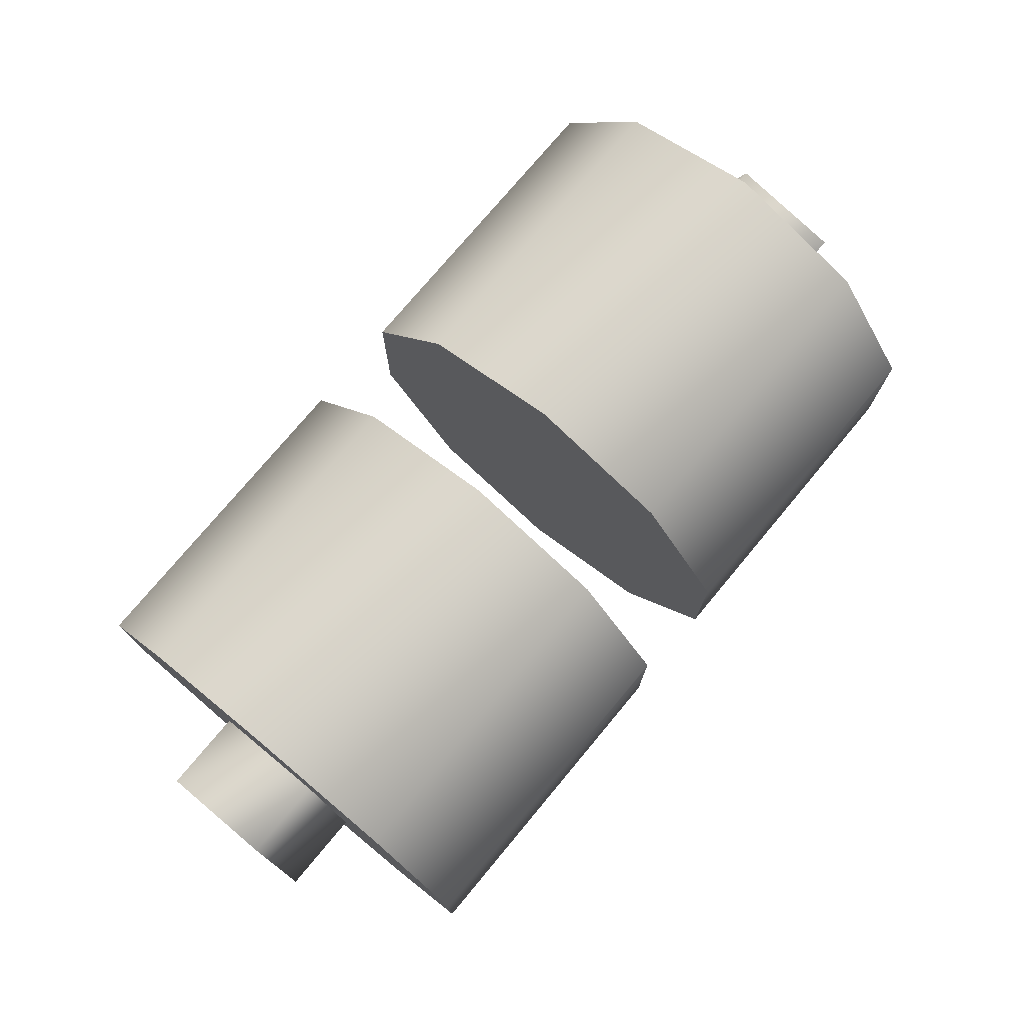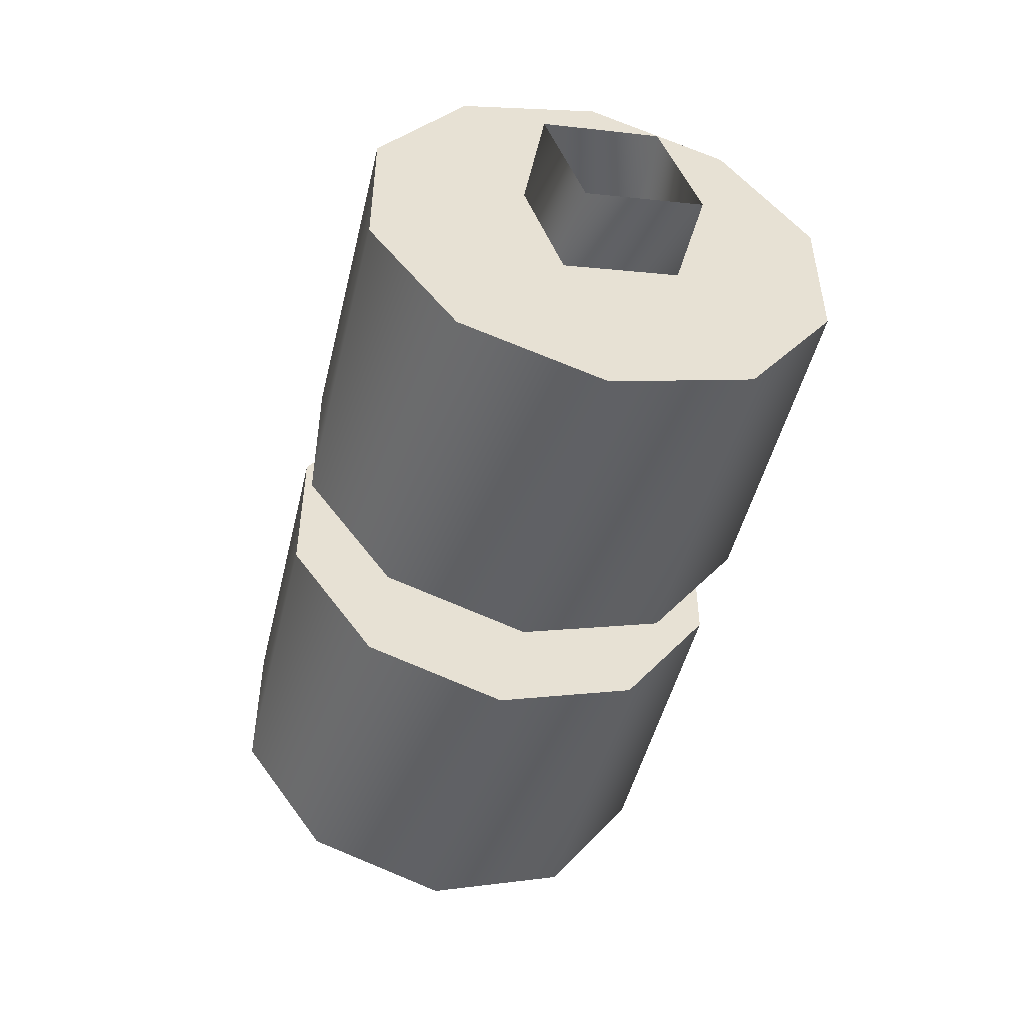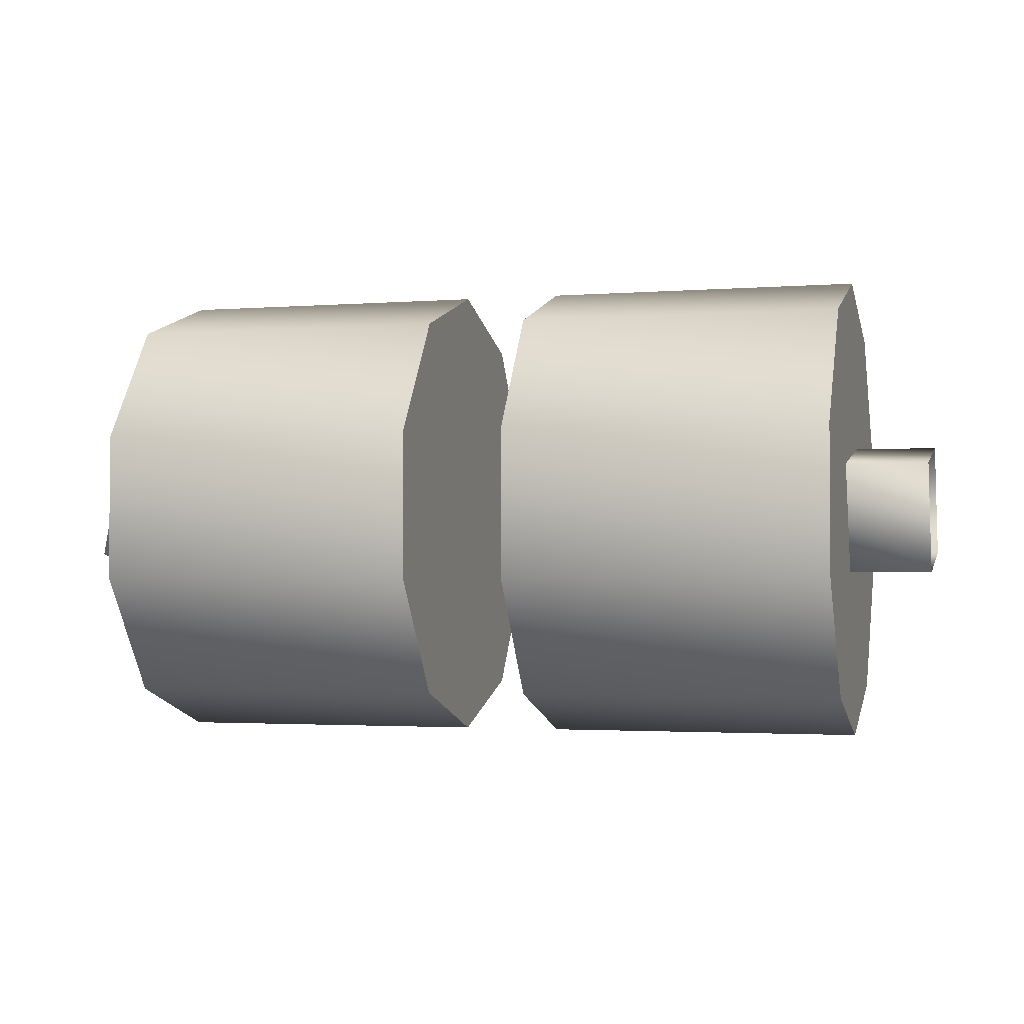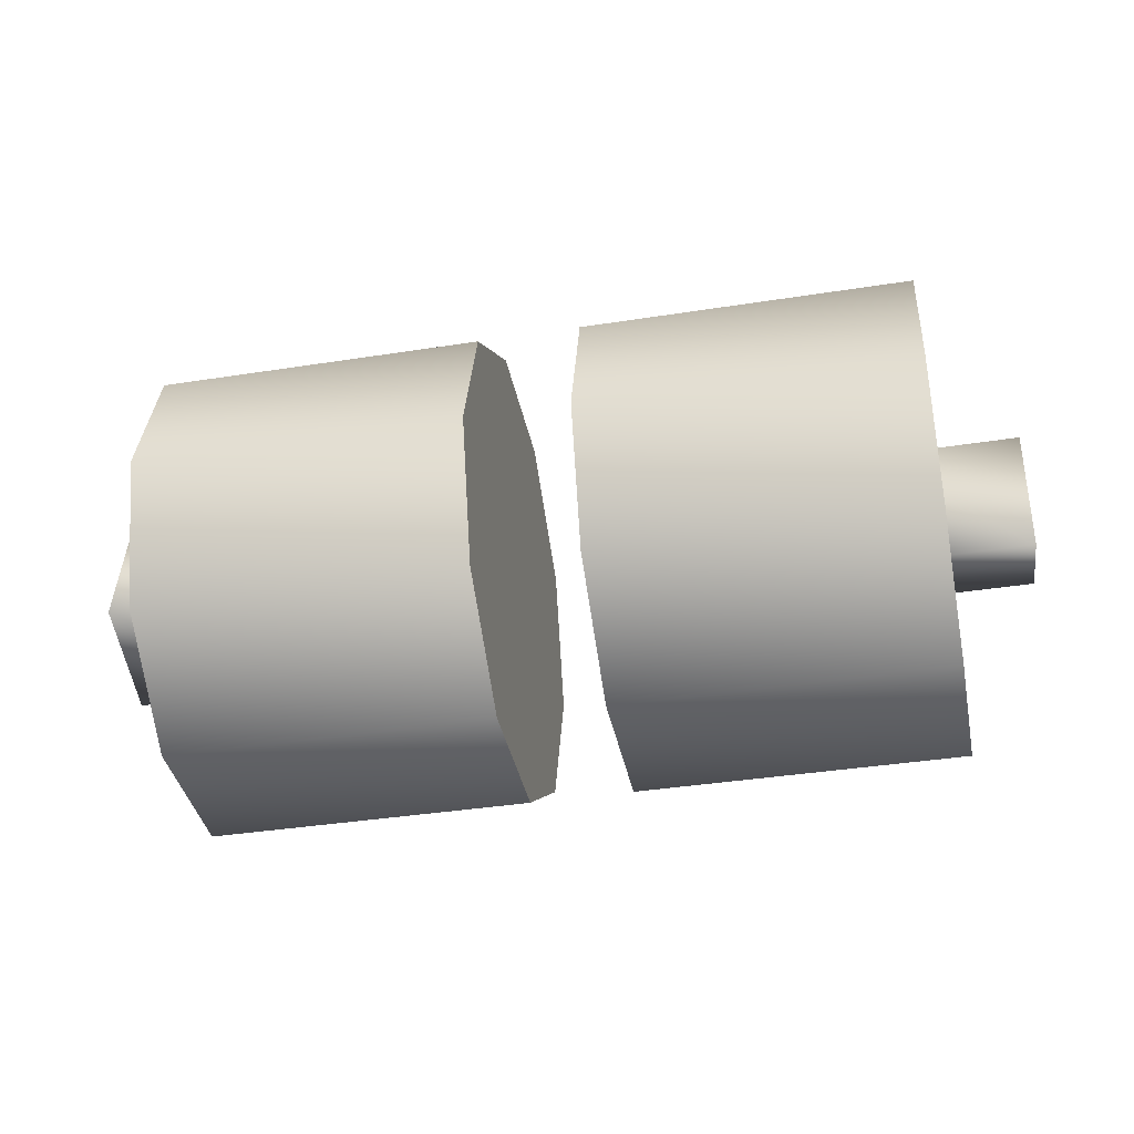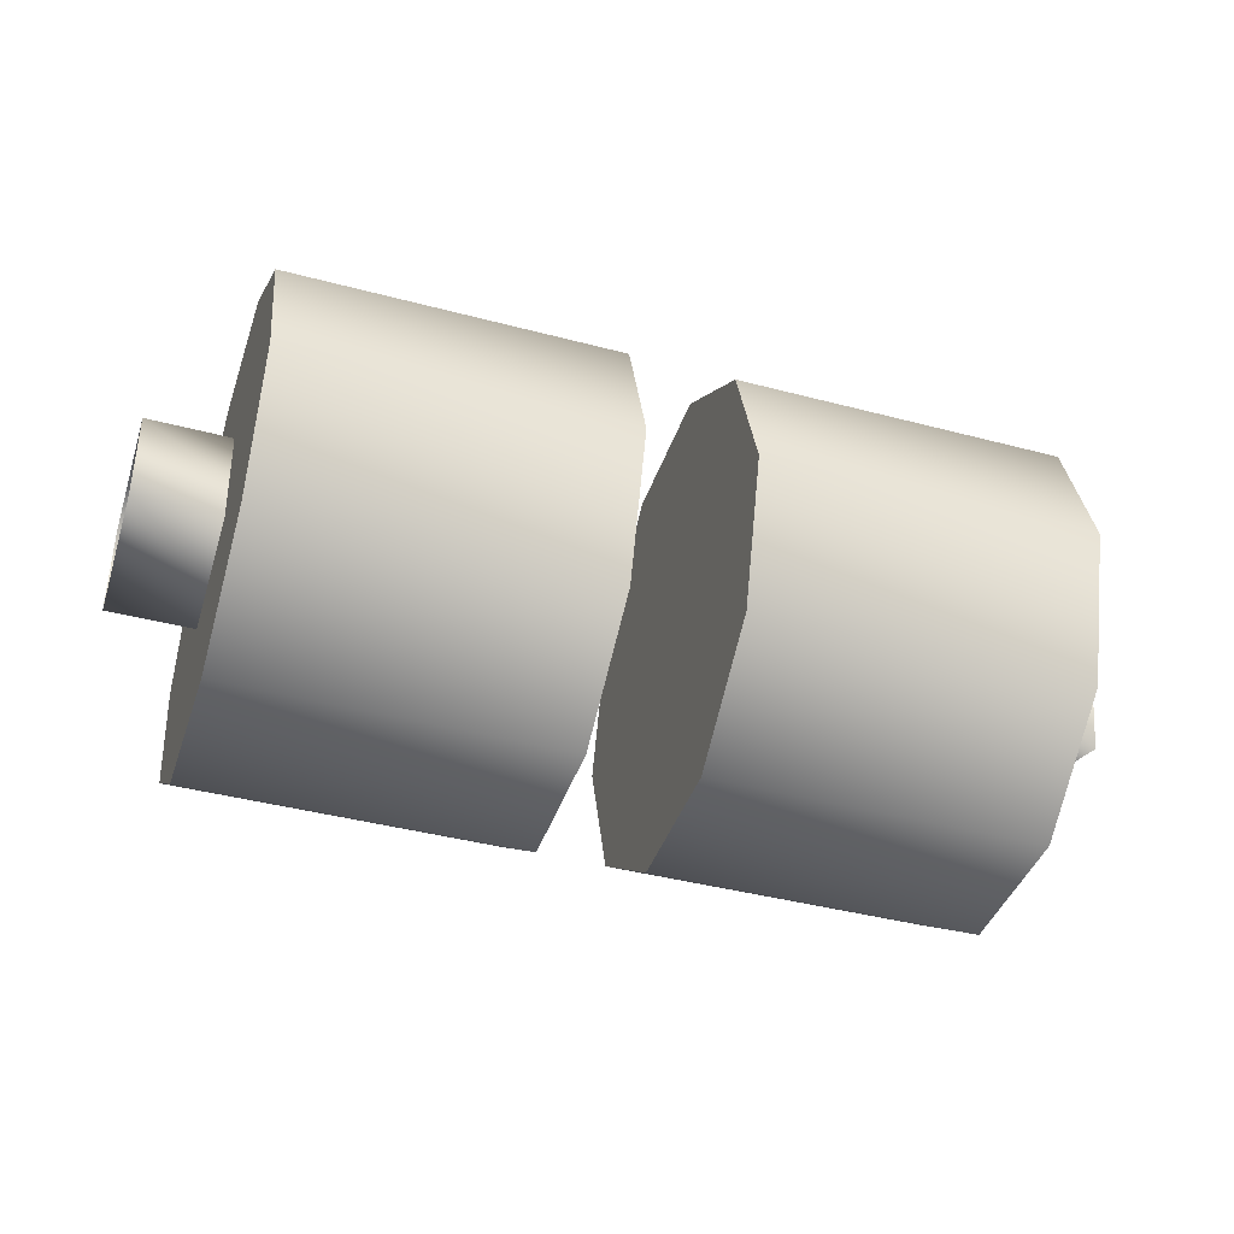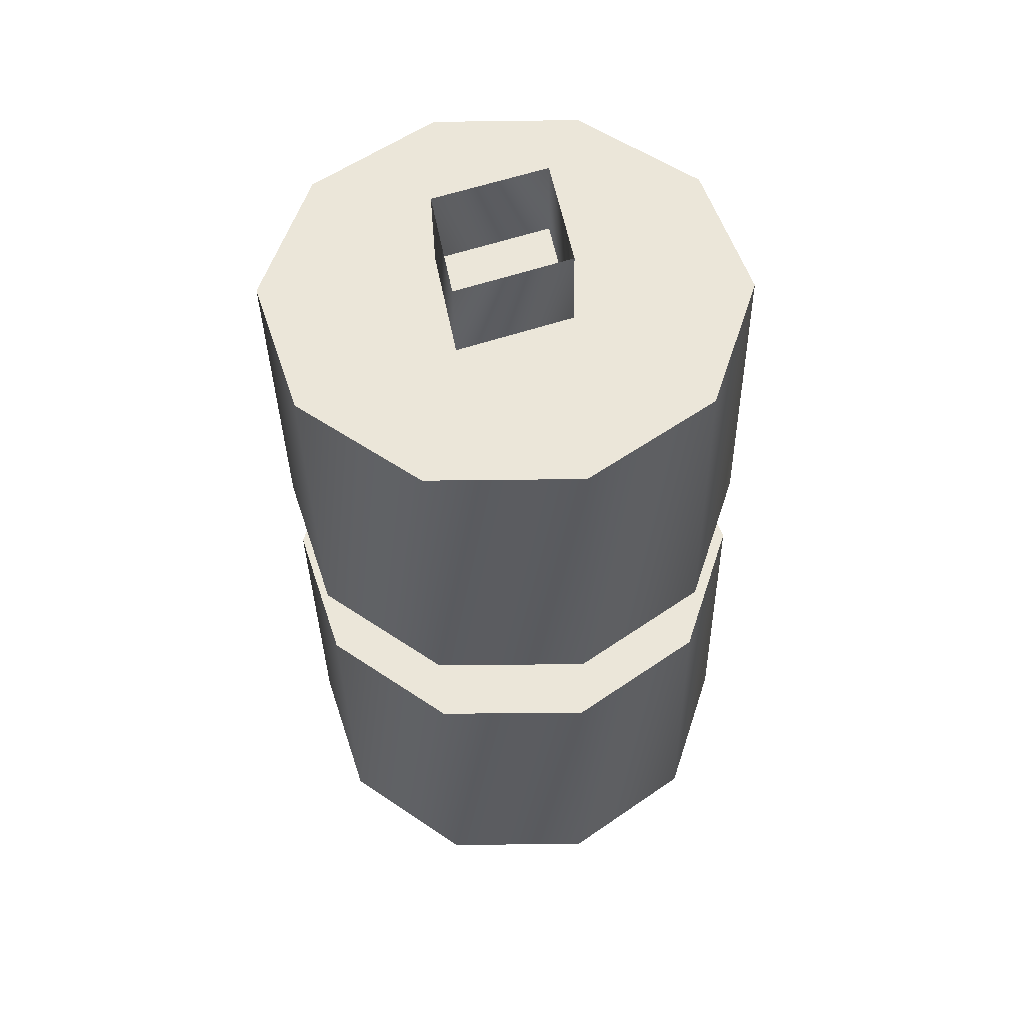
<metadata>
{"format":"obj","ext":"obj","renderer":"f3d","projection":"perspective","resolution":1024,"background":"white","views":[{"elev":75.7,"azim":129.8,"up":"+Z"},{"elev":-48.8,"azim":76.6,"up":"+Z"},{"elev":-2.2,"azim":15.4,"up":"+Z"},{"elev":-38.4,"azim":11.2,"up":"+Y"},{"elev":-41.1,"azim":-17.9,"up":"+Y"},{"elev":-35.0,"azim":-89.0,"up":"+Y"}]}
</metadata>
<code>
v 1.983 3.244 0.628
v 2.17 3.244 0.6279
v 1.983 3.195 0.7684
v 2.17 3.195 0.7685
v 1.983 3.195 0.7684
v 2.17 3.195 0.7685
v 1.983 3.341 0.7965
v 2.17 3.341 0.7966
v 1.983 3.39 0.656
v 2.17 3.39 0.656
v 1.983 3.39 0.656
v 2.17 3.39 0.656
v 1.655 3.114 0.469
v 2.065 3.114 0.469
v 1.655 3.004 0.6205
v 2.065 3.004 0.6205
v 1.655 3.004 0.8077
v 2.065 3.004 0.8077
v 1.655 3.114 0.9592
v 2.065 3.114 0.9592
v 1.655 3.292 1.017
v 2.065 3.292 1.017
v 1.655 3.471 0.9592
v 2.065 3.471 0.9592
v 1.655 3.581 0.8077
v 2.065 3.581 0.8077
v 1.655 3.581 0.6205
v 2.065 3.581 0.6205
v 1.655 3.471 0.469
v 2.065 3.471 0.469
v 1.655 3.292 0.4111
v 2.065 3.292 0.4111
v 1.655 3.114 0.469
v 1.655 3.004 0.6205
v 1.655 3.292 0.4111
v 1.655 3.471 0.469
v 1.655 3.581 0.6205
v 1.655 3.581 0.8077
v 1.655 3.471 0.9592
v 1.655 3.292 1.017
v 1.655 3.114 0.9592
v 1.655 3.004 0.8077
v 2.065 3.292 0.4111
v 2.065 3.471 0.469
v 2.065 3.114 0.469
v 2.065 3.004 0.6205
v 2.065 3.004 0.8077
v 2.065 3.114 0.9592
v 2.065 3.292 1.017
v 2.065 3.471 0.9592
v 2.065 3.581 0.8077
v 2.065 3.581 0.6205
v 1.197 3.341 0.628
v 1.01 3.341 0.6279
v 1.197 3.39 0.7684
v 1.01 3.39 0.7685
v 1.197 3.39 0.7684
v 1.01 3.39 0.7685
v 1.197 3.244 0.7965
v 1.01 3.244 0.7966
v 1.197 3.195 0.656
v 1.01 3.195 0.656
v 1.197 3.195 0.656
v 1.01 3.195 0.656
v 1.525 3.471 0.469
v 1.115 3.471 0.469
v 1.525 3.581 0.6205
v 1.115 3.581 0.6205
v 1.525 3.581 0.8077
v 1.115 3.581 0.8077
v 1.525 3.471 0.9592
v 1.115 3.471 0.9592
v 1.525 3.292 1.017
v 1.115 3.292 1.017
v 1.525 3.114 0.9592
v 1.115 3.114 0.9592
v 1.525 3.004 0.8077
v 1.115 3.004 0.8077
v 1.525 3.004 0.6205
v 1.115 3.004 0.6205
v 1.525 3.114 0.469
v 1.115 3.114 0.469
v 1.525 3.292 0.4111
v 1.115 3.292 0.4111
v 1.525 3.471 0.469
v 1.525 3.581 0.6205
v 1.525 3.292 0.4111
v 1.525 3.114 0.469
v 1.525 3.004 0.6205
v 1.525 3.004 0.8077
v 1.525 3.114 0.9592
v 1.525 3.292 1.017
v 1.525 3.471 0.9592
v 1.525 3.581 0.8077
v 1.115 3.292 0.4111
v 1.115 3.114 0.469
v 1.115 3.471 0.469
v 1.115 3.581 0.6205
v 1.115 3.581 0.8077
v 1.115 3.471 0.9592
v 1.115 3.292 1.017
v 1.115 3.114 0.9592
v 1.115 3.004 0.8077
v 1.115 3.004 0.6205
v 1.655 3.114 0.9592
v 2.065 3.114 0.9592
v 1.655 3.471 0.469
v 2.065 3.471 0.469
v 1.525 3.471 0.9592
v 1.115 3.471 0.9592
v 1.525 3.114 0.469
v 1.115 3.114 0.469
g group_73012640_140627913764880
f 1 2 3
f 2 4 3
f 5 6 7
f 6 8 7
f 7 8 9
f 8 10 9
f 11 12 1
f 12 2 1
f 13 14 15
f 14 16 15
f 15 16 17
f 16 18 17
f 17 18 19
f 18 20 19
f 105 106 21
f 106 22 21
f 21 22 23
f 22 24 23
f 23 24 25
f 24 26 25
f 25 26 27
f 26 28 27
f 27 28 29
f 28 30 29
f 107 108 31
f 108 32 31
f 31 32 13
f 32 14 13
f 33 34 35
f 35 34 36
f 36 34 37
f 37 34 38
f 38 34 39
f 39 34 40
f 40 34 41
f 41 34 42
f 43 44 45
f 45 44 46
f 46 44 47
f 47 44 48
f 48 44 49
f 49 44 50
f 50 44 51
f 51 44 52
f 53 54 55
f 54 56 55
f 57 58 59
f 58 60 59
f 59 60 61
f 60 62 61
f 63 64 53
f 64 54 53
f 65 66 67
f 66 68 67
f 67 68 69
f 68 70 69
f 69 70 71
f 70 72 71
f 109 110 73
f 110 74 73
f 73 74 75
f 74 76 75
f 75 76 77
f 76 78 77
f 77 78 79
f 78 80 79
f 79 80 81
f 80 82 81
f 111 112 83
f 112 84 83
f 83 84 65
f 84 66 65
f 85 86 87
f 87 86 88
f 88 86 89
f 89 86 90
f 90 86 91
f 91 86 92
f 92 86 93
f 93 86 94
f 95 96 97
f 97 96 98
f 98 96 99
f 99 96 100
f 100 96 101
f 101 96 102
f 102 96 103
f 103 96 104

</code>
